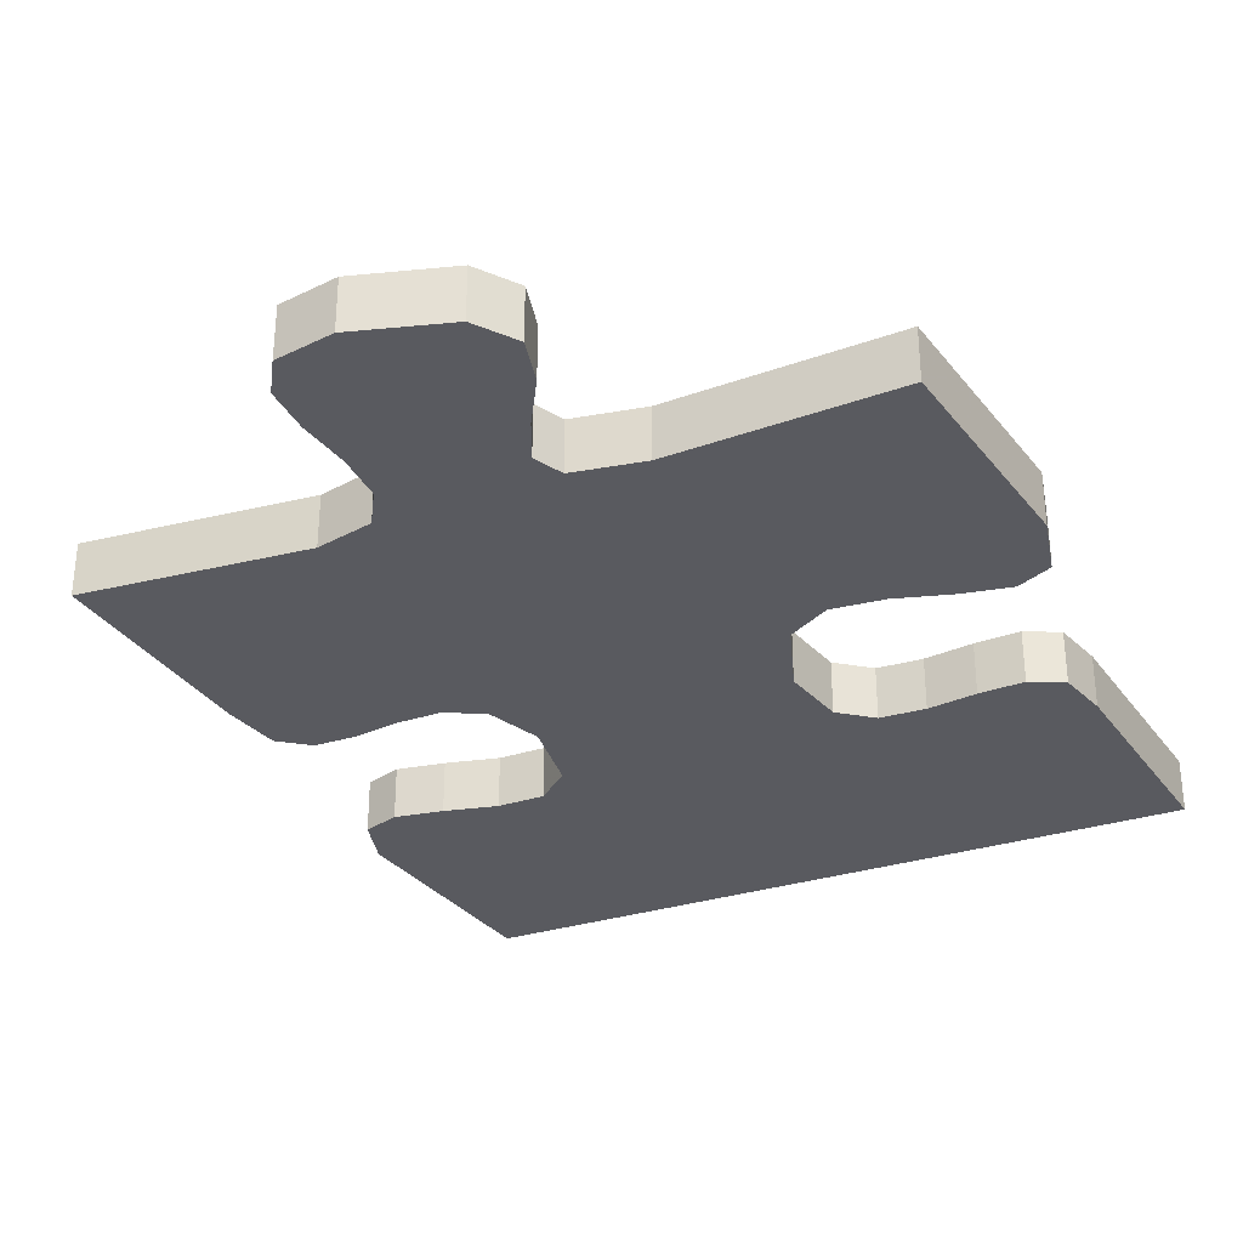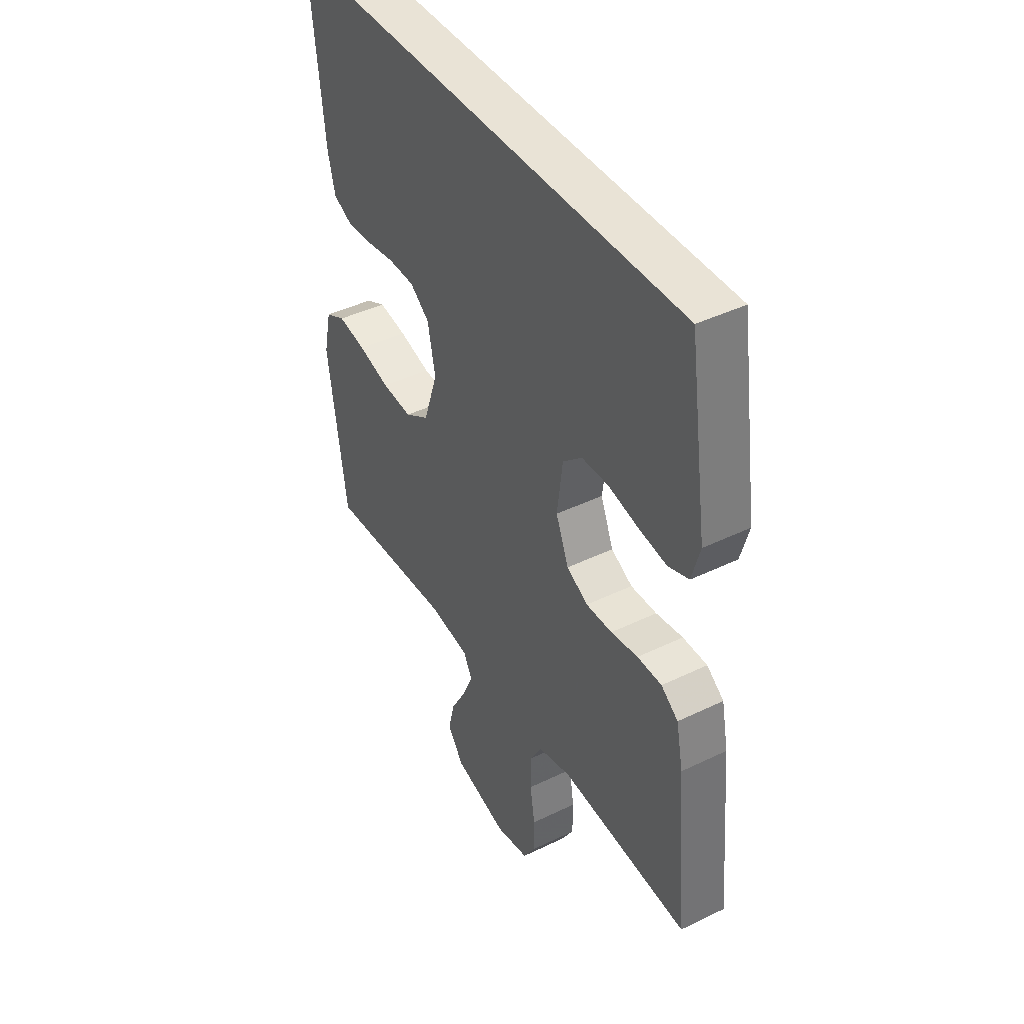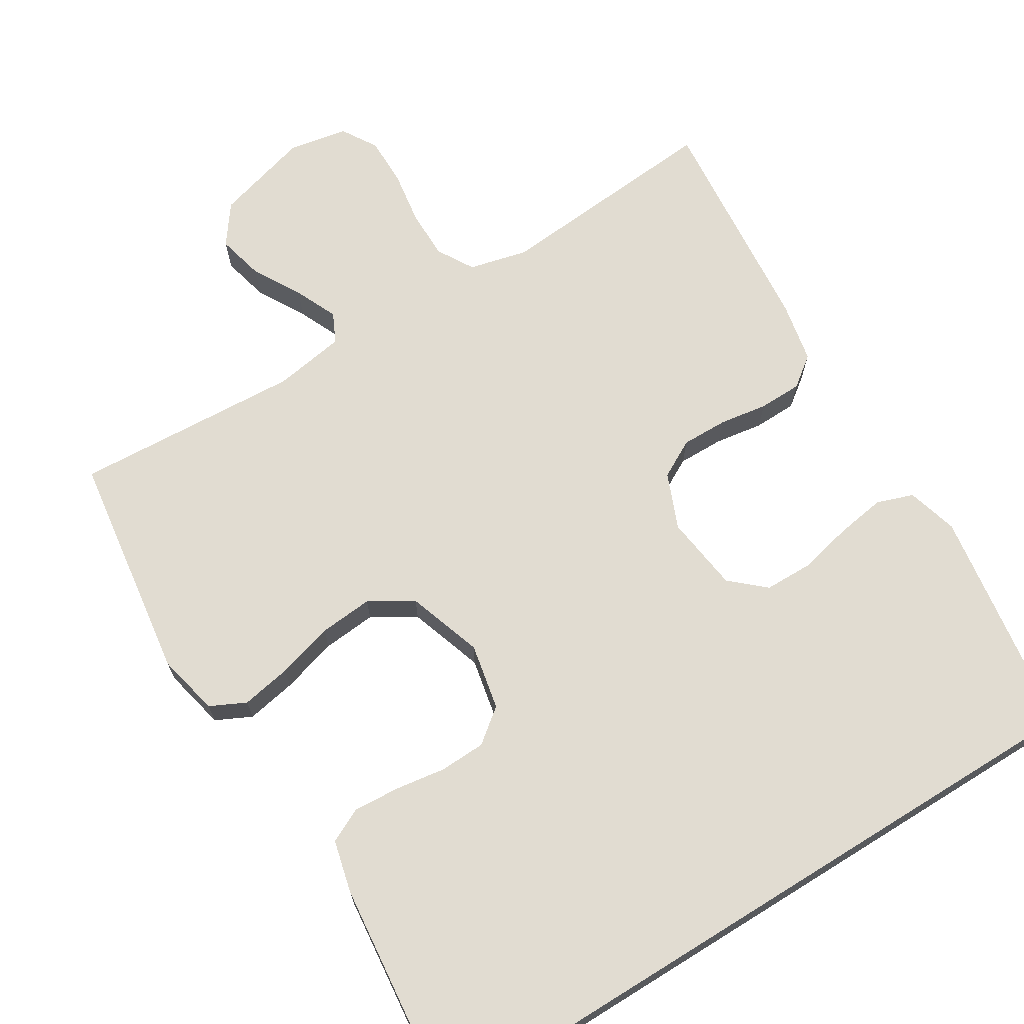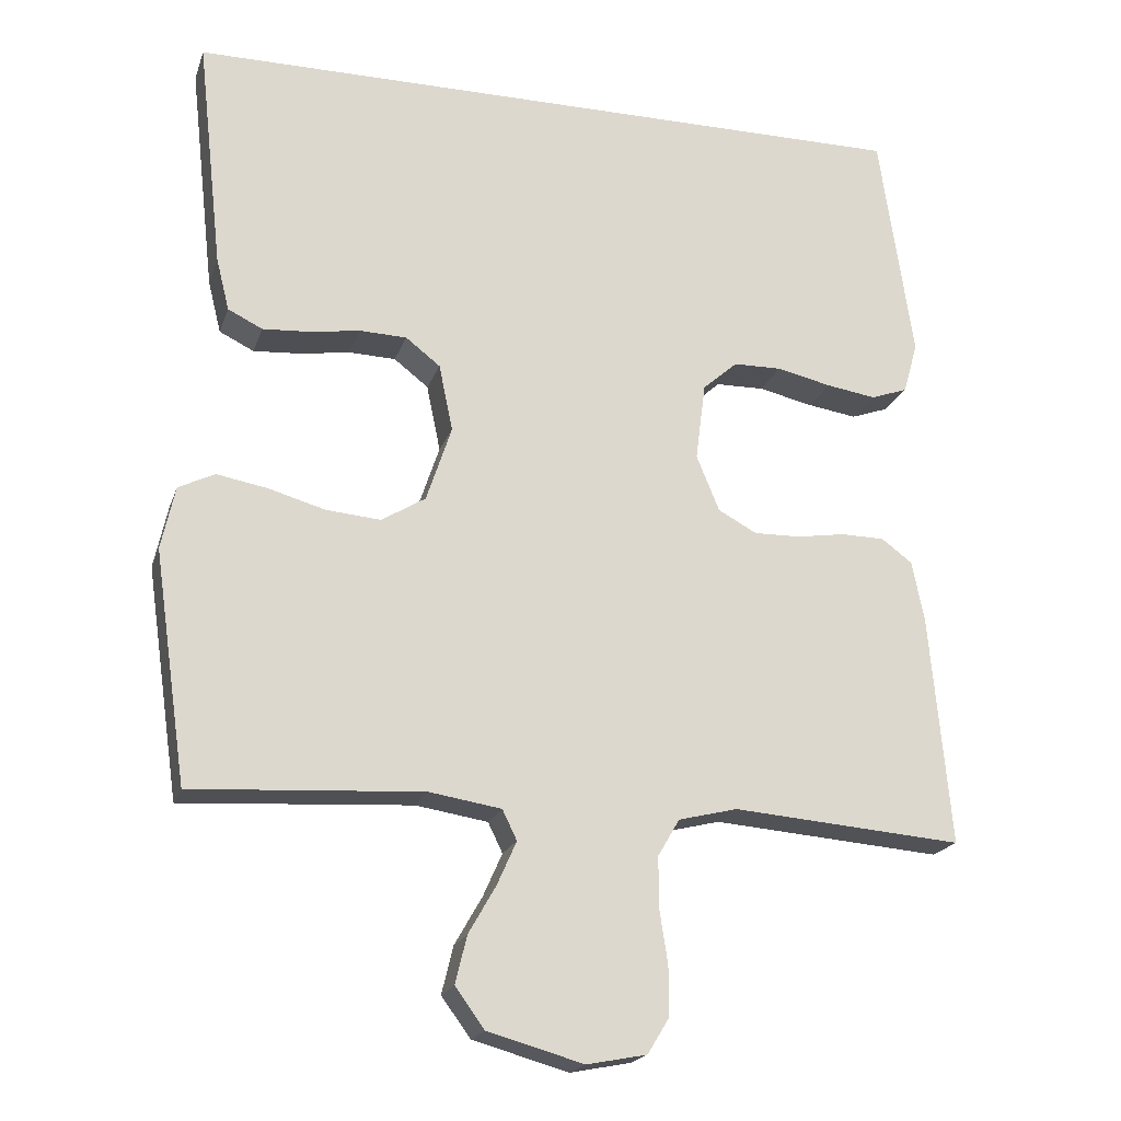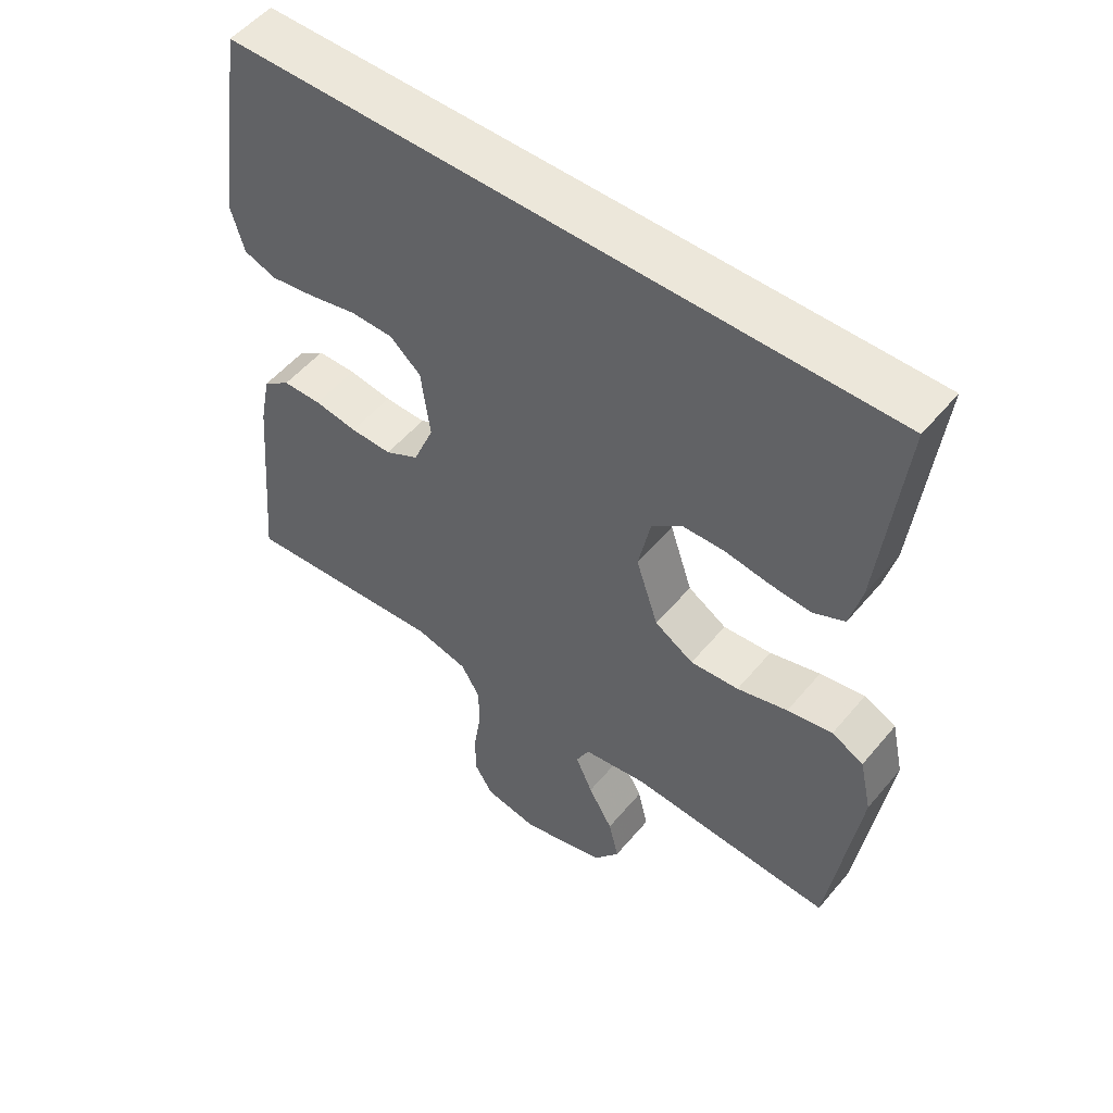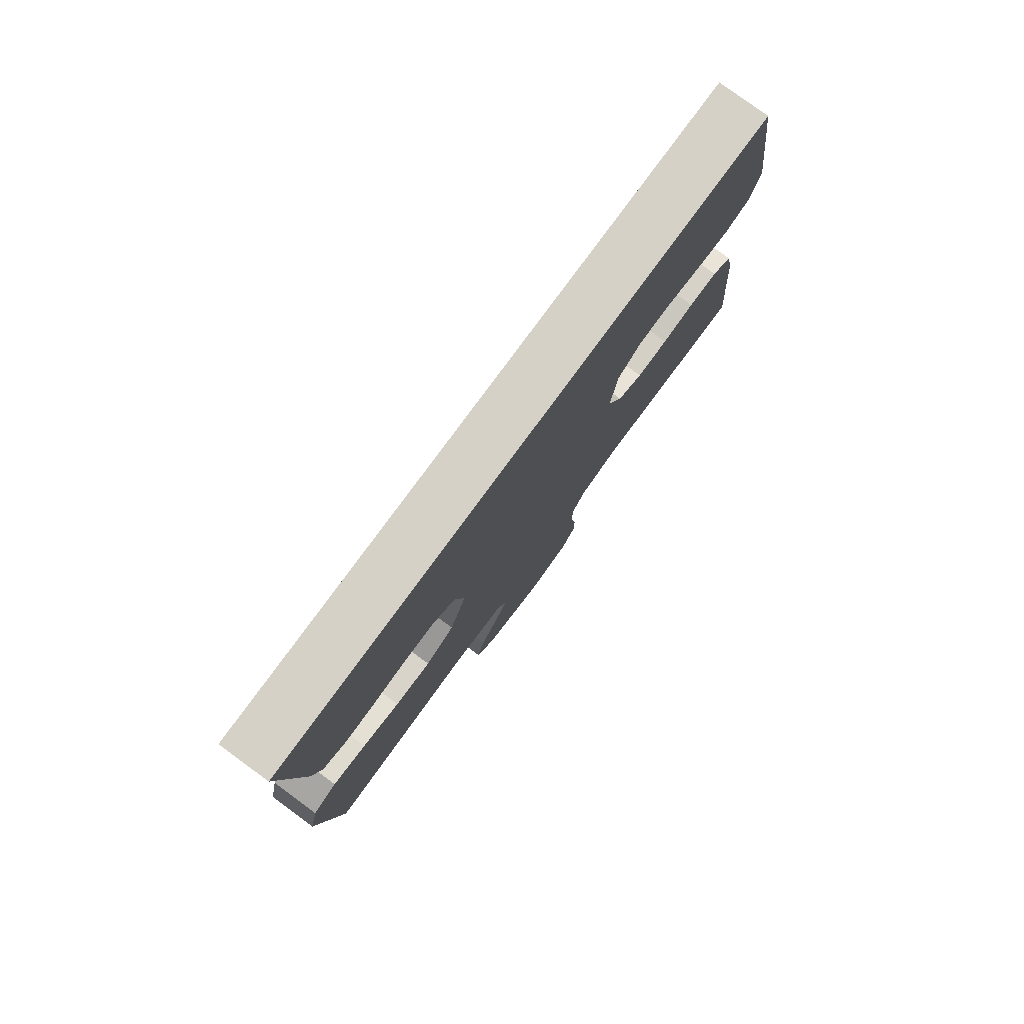
<metadata>
{"format":"obj","ext":"obj","renderer":"f3d","projection":"perspective","resolution":1024,"background":"white","views":[{"elev":-31.9,"azim":-156.5,"up":"+Y"},{"elev":42.2,"azim":59.8,"up":"+Z"},{"elev":69.1,"azim":-31.8,"up":"+Y"},{"elev":-19.8,"azim":-16.0,"up":"+Z"},{"elev":52.7,"azim":-141.3,"up":"+Z"},{"elev":79.4,"azim":-53.7,"up":"+Z"}]}
</metadata>
<code>
v 0.5 0.07 -0.5
v 0.2 0.07 -0.476
v 0.123 0.07 -0.495
v 0.095 0.07 -0.543
v 0.095 0.07 -0.608
v 0.106 0.07 -0.679
v 0.106 0.07 -0.743
v 0.078 0.07 -0.789
v 0 0.07 -0.804
v -0.125 0.07 -0.769
v -0.163 0.07 -0.717
v -0.148 0.07 -0.655
v -0.112 0.07 -0.592
v -0.087 0.07 -0.536
v -0.106 0.07 -0.497
v -0.2 0.07 -0.482
v -0.5 0.07 -0.5
v -0.543 0.07 -0.2
v -0.525 0.07 -0.118
v -0.478 0.07 -0.095
v -0.412 0.07 -0.107
v -0.338 0.07 -0.128
v -0.267 0.07 -0.134
v -0.21 0.07 -0.099
v -0.177 0.07 0
v -0.195 0.07 0.087
v -0.24 0.07 0.122
v -0.301 0.07 0.124
v -0.367 0.07 0.114
v -0.428 0.07 0.11
v -0.473 0.07 0.132
v -0.49 0.07 0.2
v -0.523 0.07 0.5
v 0.436 0.07 0.5
v 0.48 0.07 0.2
v 0.461 0.07 0.133
v 0.413 0.07 0.116
v 0.348 0.07 0.126
v 0.277 0.07 0.142
v 0.214 0.07 0.141
v 0.169 0.07 0.101
v 0.156 0.07 0
v 0.186 0.07 -0.073
v 0.236 0.07 -0.1
v 0.297 0.07 -0.099
v 0.36 0.07 -0.089
v 0.417 0.07 -0.09
v 0.457 0.07 -0.12
v 0.473 0.07 -0.2
v 0.5 0 -0.5
v 0.2 0 -0.476
v 0.123 0 -0.495
v 0.095 0 -0.543
v 0.095 0 -0.608
v 0.106 0 -0.679
v 0.106 0 -0.743
v 0.078 0 -0.789
v 0 0 -0.804
v -0.125 0 -0.769
v -0.163 0 -0.717
v -0.148 0 -0.655
v -0.112 0 -0.592
v -0.087 0 -0.536
v -0.106 0 -0.497
v -0.2 0 -0.482
v -0.5 0 -0.5
v -0.543 0 -0.2
v -0.525 0 -0.118
v -0.478 0 -0.095
v -0.412 0 -0.107
v -0.338 0 -0.128
v -0.267 0 -0.134
v -0.21 0 -0.099
v -0.177 0 0
v -0.195 0 0.087
v -0.24 0 0.122
v -0.301 0 0.124
v -0.367 0 0.114
v -0.428 0 0.11
v -0.473 0 0.132
v -0.49 0 0.2
v -0.523 0 0.5
v 0.436 0 0.5
v 0.48 0 0.2
v 0.461 0 0.133
v 0.413 0 0.116
v 0.348 0 0.126
v 0.277 0 0.142
v 0.214 0 0.141
v 0.169 0 0.101
v 0.156 0 0
v 0.186 0 -0.073
v 0.236 0 -0.1
v 0.297 0 -0.099
v 0.36 0 -0.089
v 0.417 0 -0.09
v 0.457 0 -0.12
v 0.473 0 -0.2
f 49 1 2
f 48 49 2
f 47 48 2
f 46 47 2
f 45 46 2
f 44 45 2 3
f 43 44 3 4
f 42 43 4
f 37 38 39
f 36 37 39
f 35 36 39
f 34 35 39
f 33 34 39
f 33 39 40
f 31 32 33
f 30 31 33
f 29 30 33
f 28 29 33
f 27 28 33 40
f 26 27 40 41
f 20 21 22
f 19 20 22
f 18 19 22
f 17 18 22
f 16 17 22
f 15 16 22 23
f 14 15 23 24
f 11 12 13
f 10 11 13
f 9 10 13
f 8 9 13
f 7 8 13
f 6 7 13
f 5 6 13
f 4 5 13 14
f 14 24 25
f 4 14 25
f 42 4 25
f 25 26 41 42
f 51 50 98
f 51 98 97
f 51 97 96
f 51 96 95
f 51 95 94
f 52 51 94 93
f 53 52 93 92
f 53 92 91
f 88 87 86
f 88 86 85
f 88 85 84
f 88 84 83
f 88 83 82
f 89 88 82
f 82 81 80
f 82 80 79
f 82 79 78
f 82 78 77
f 89 82 77 76
f 90 89 76 75
f 71 70 69
f 71 69 68
f 71 68 67
f 71 67 66
f 71 66 65
f 72 71 65 64
f 73 72 64 63
f 62 61 60
f 62 60 59
f 62 59 58
f 62 58 57
f 62 57 56
f 62 56 55
f 62 55 54
f 63 62 54 53
f 74 73 63
f 74 63 53
f 74 53 91
f 91 90 75 74
f 1 50 51 2
f 2 51 52 3
f 3 52 53 4
f 4 53 54 5
f 5 54 55 6
f 6 55 56 7
f 7 56 57 8
f 8 57 58 9
f 9 58 59 10
f 10 59 60 11
f 11 60 61 12
f 12 61 62 13
f 13 62 63 14
f 14 63 64 15
f 15 64 65 16
f 16 65 66 17
f 17 66 67 18
f 18 67 68 19
f 19 68 69 20
f 20 69 70 21
f 21 70 71 22
f 22 71 72 23
f 23 72 73 24
f 24 73 74 25
f 25 74 75 26
f 26 75 76 27
f 27 76 77 28
f 28 77 78 29
f 29 78 79 30
f 30 79 80 31
f 31 80 81 32
f 32 81 82 33
f 33 82 83 34
f 34 83 84 35
f 35 84 85 36
f 36 85 86 37
f 37 86 87 38
f 38 87 88 39
f 39 88 89 40
f 40 89 90 41
f 41 90 91 42
f 42 91 92 43
f 43 92 93 44
f 44 93 94 45
f 45 94 95 46
f 46 95 96 47
f 47 96 97 48
f 48 97 98 49
f 49 98 50 1

</code>
